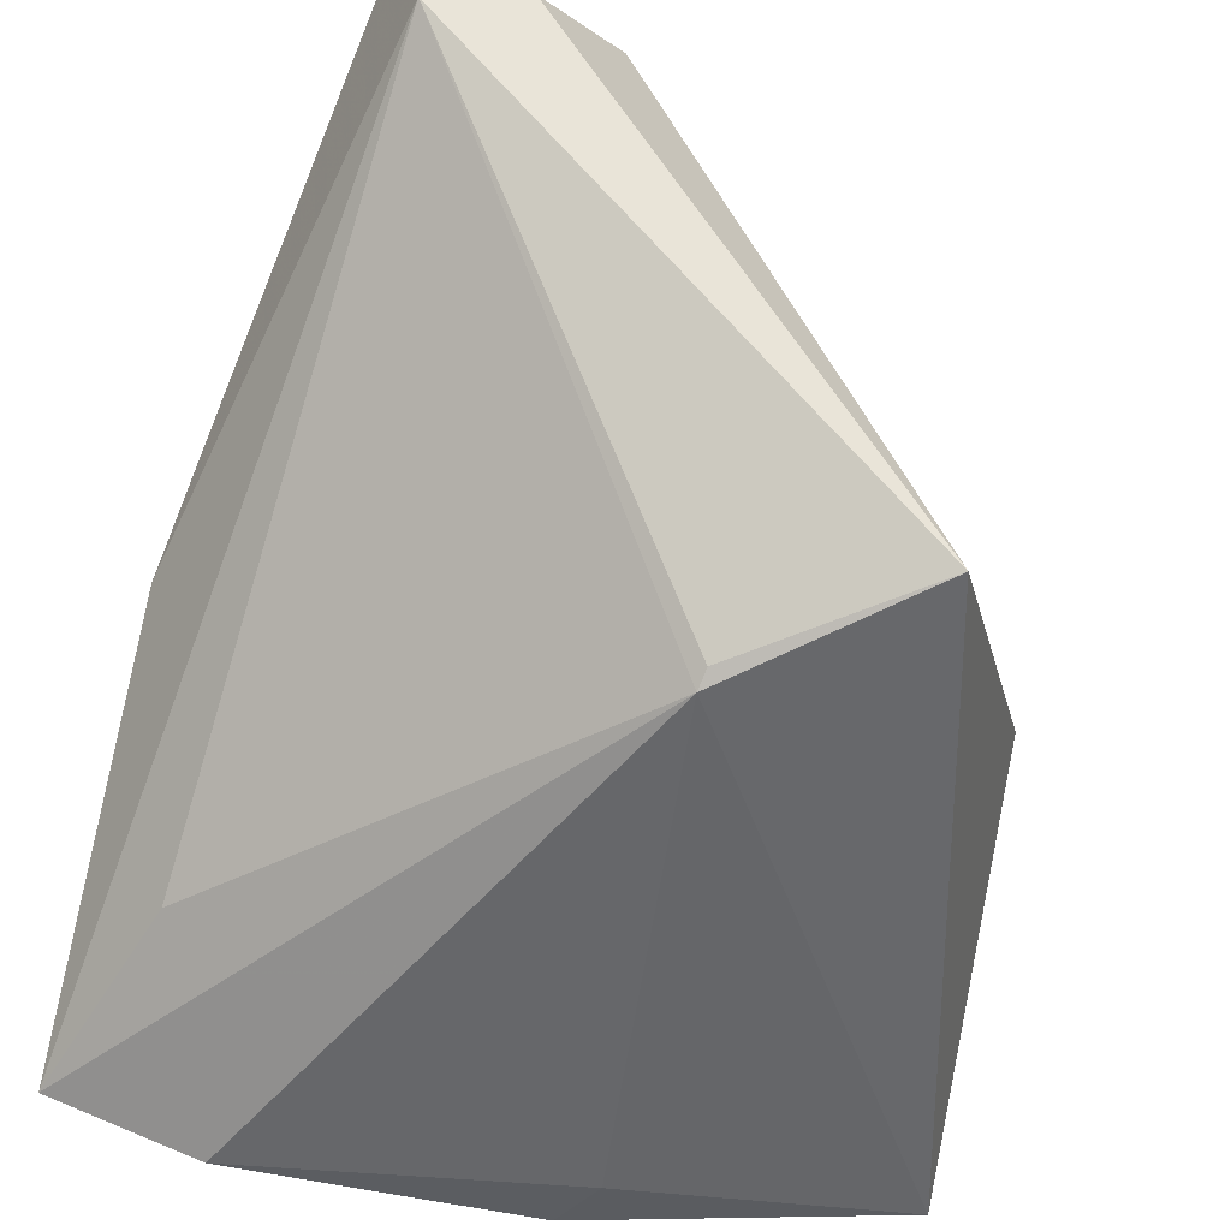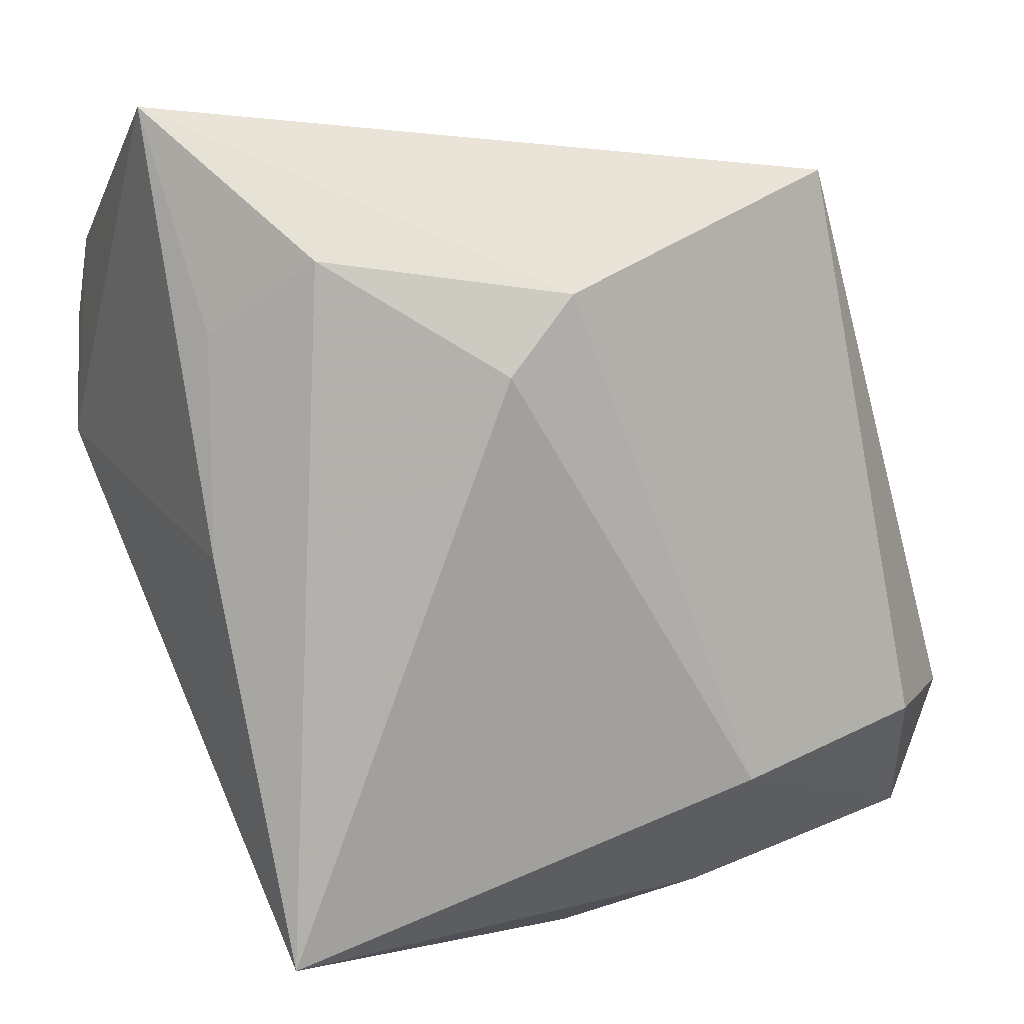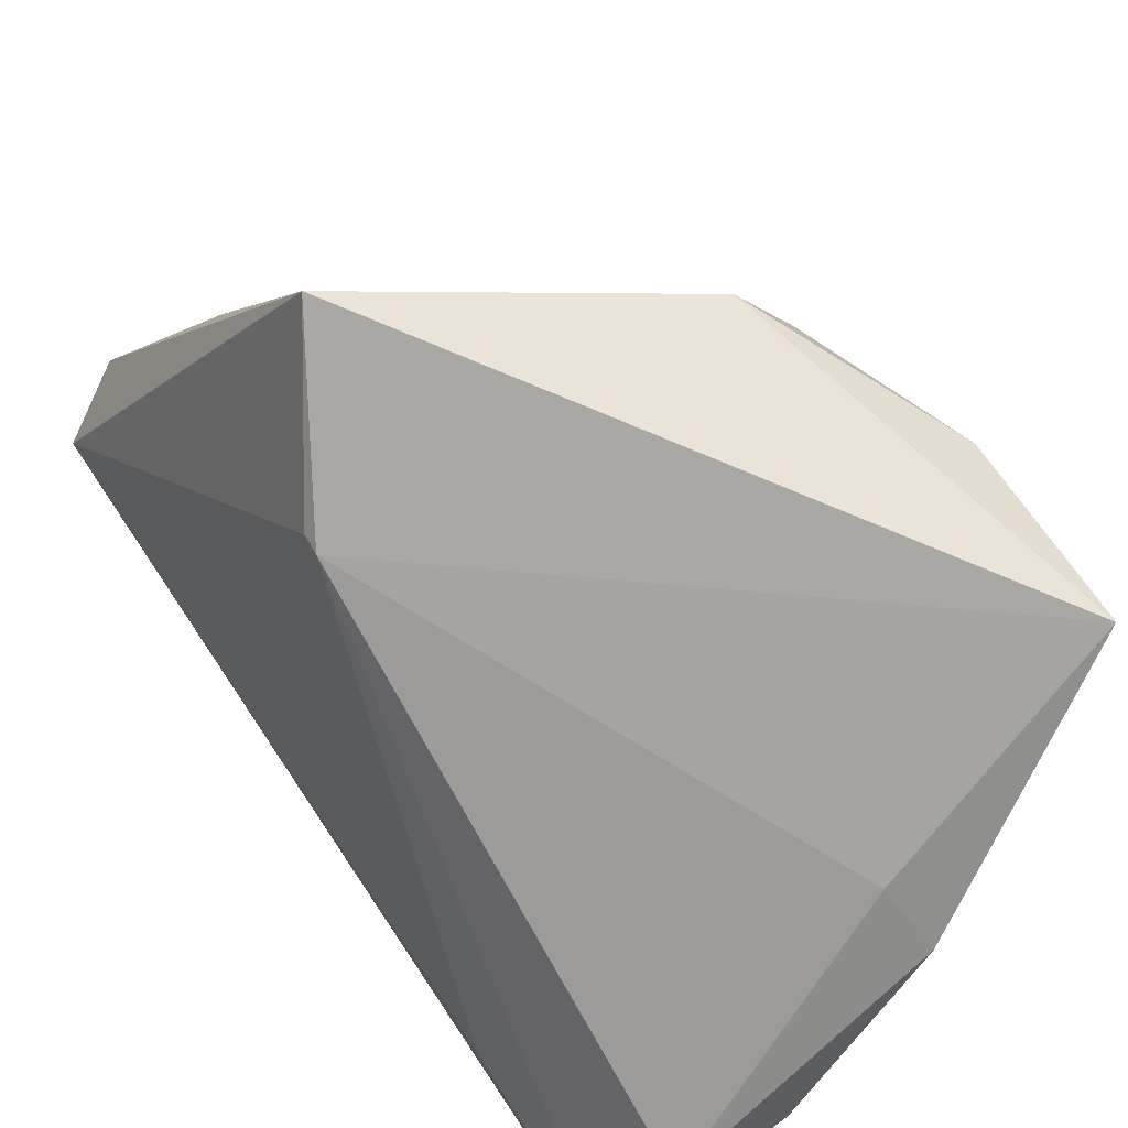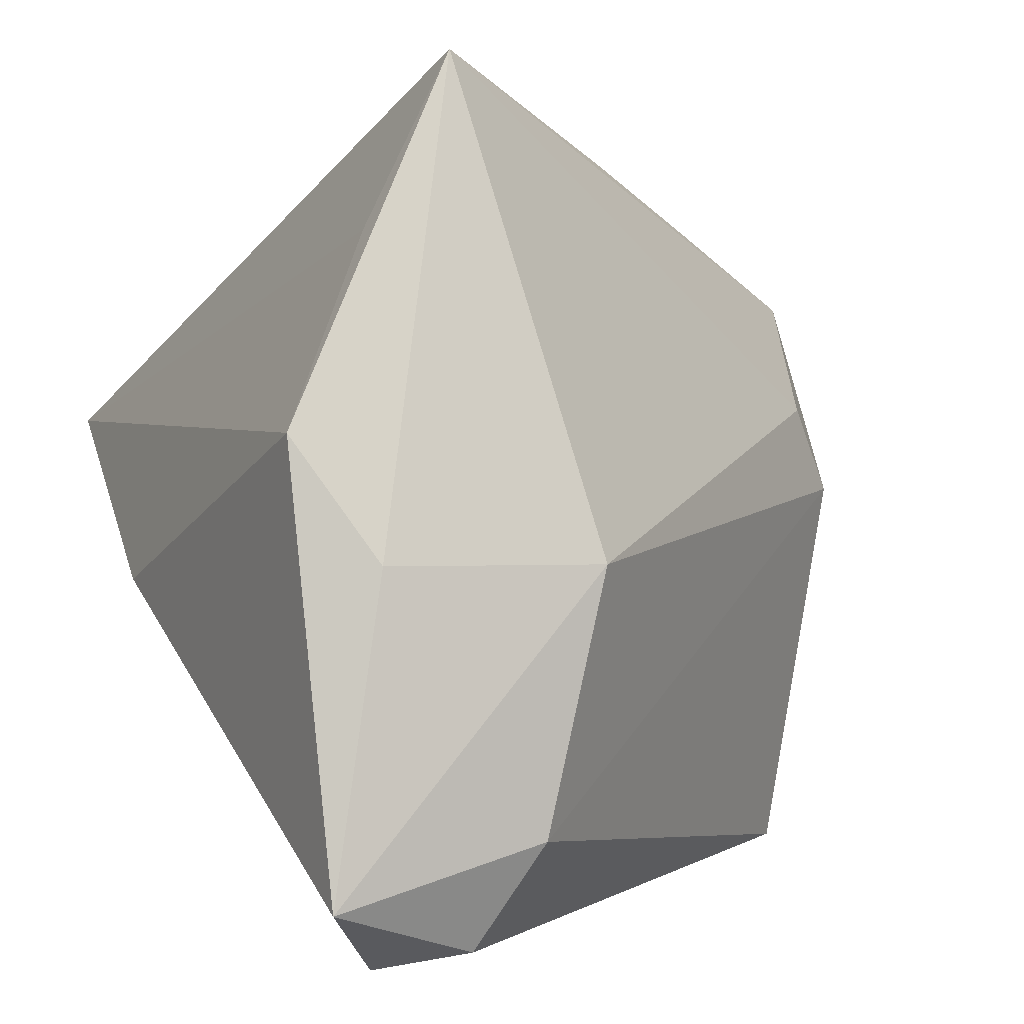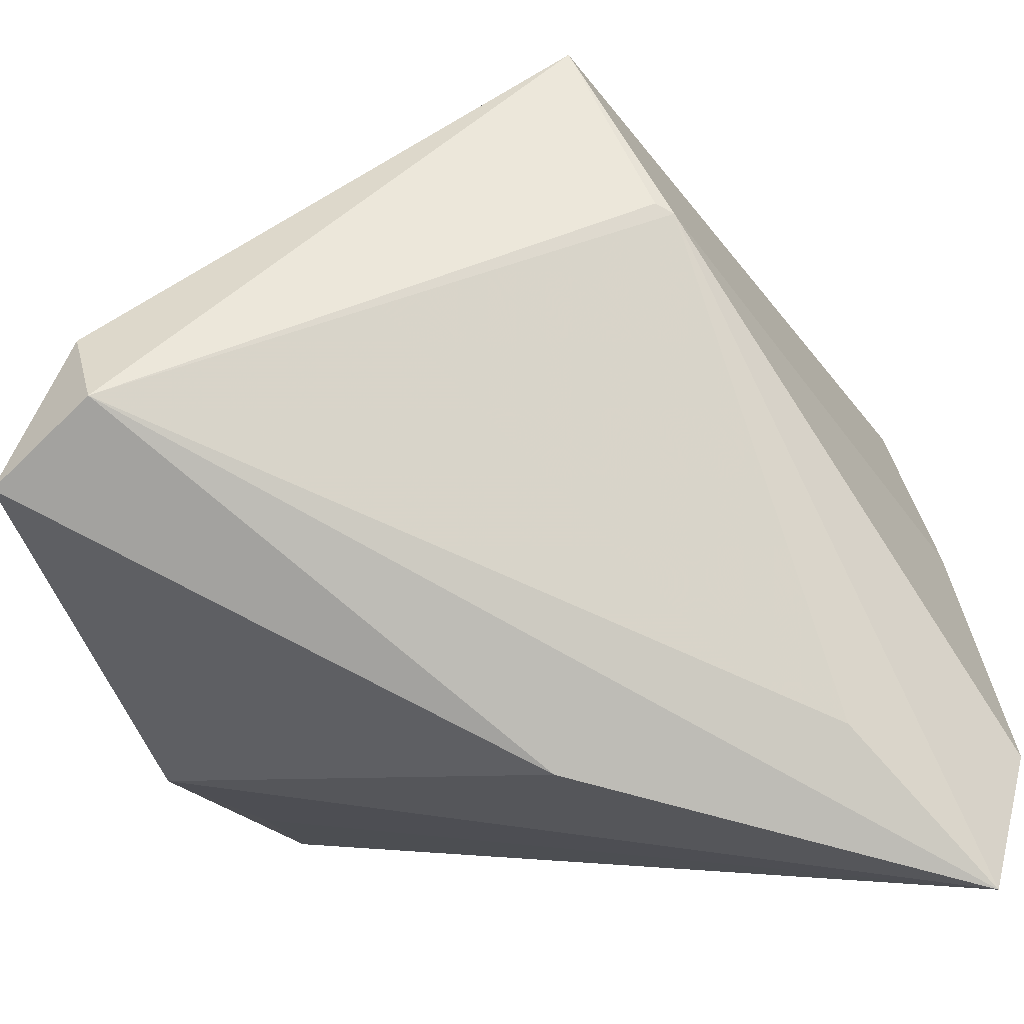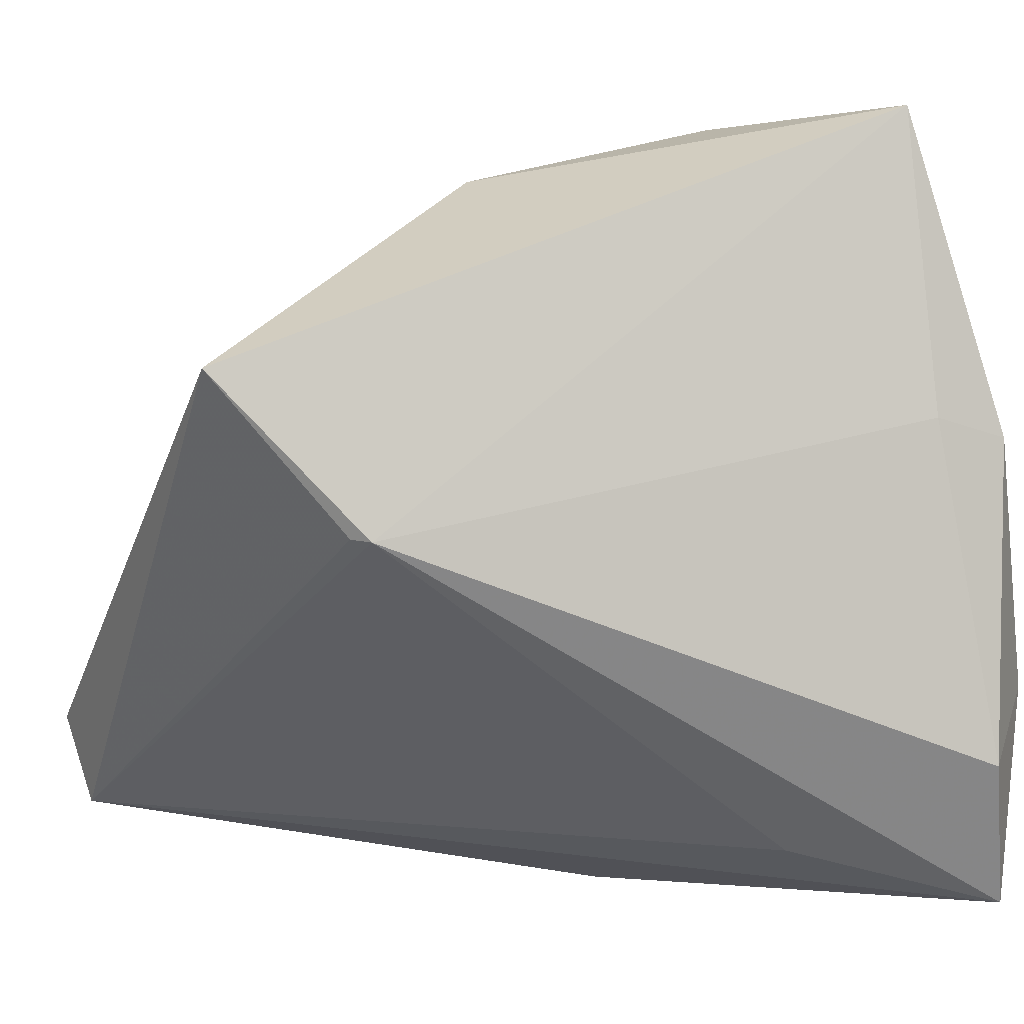
<metadata>
{"format":"obj","ext":"obj","renderer":"f3d","projection":"perspective","resolution":1024,"background":"white","views":[{"elev":-39.9,"azim":-110.3,"up":"+Y"},{"elev":75.5,"azim":163.8,"up":"+Z"},{"elev":-64.4,"azim":-40.7,"up":"+Y"},{"elev":76.7,"azim":-113.8,"up":"+Y"},{"elev":-64.5,"azim":-67.1,"up":"+Z"},{"elev":0.1,"azim":-21.8,"up":"+Z"}]}
</metadata>
<code>
v 0.03054 0.04412 0.01181
v 0.01455 -0.02577 -0.03149
v 0.03501 -0.03356 -0.03683
v 0.03219 -0.03865 0.01039
v 0.02207 -0.037 0.04321
v -0.03196 -0.0255 0.0003775
v -0.04125 0.03294 -0.009702
v 0.01799 0.04165 -0.002623
v -0.04027 0.04008 -0.03043
v 0.02434 -0.03908 0.01229
v 0.02155 -0.01496 0.03668
v -0.01375 -0.008814 0.03722
v -0.04506 0.02768 -0.02956
v -0.02028 0.03767 0.005704
v -0.03027 -0.02691 0.0001075
v -0.01338 0.04412 -0.01386
v 0.0307 -0.04002 -0.0222
v 0.005378 0.001764 -0.03732
v 0.03881 -0.02002 0.003919
v 0.03881 -0.03103 -0.01499
v -0.04548 -0.02183 0.01661
v 0.03832 -0.03067 -0.01967
v 0.03544 -0.03278 0.004303
v 0.02707 0.004669 0.02742
v -0.04753 0.0292 -0.02009
v 0.001769 0.04412 -0.01702
v 0.009684 -0.01706 0.04273
v -0.005568 -0.002356 0.03698
f 4 19 5
f 18 26 3
f 1 3 8
f 8 26 1
f 3 26 8
f 23 19 4
f 22 3 1
f 12 14 7
f 1 26 16
f 16 14 1
f 12 5 27
f 13 18 3
f 21 5 12
f 12 7 21
f 21 7 25
f 25 13 21
f 1 19 20
f 20 22 1
f 19 23 20
f 20 23 4
f 3 22 20
f 28 27 1
f 12 27 28
f 1 14 28
f 28 14 12
f 1 27 24
f 24 19 1
f 24 5 19
f 9 16 26
f 9 13 25
f 26 18 9
f 18 13 9
f 25 7 9
f 9 7 14
f 14 16 9
f 17 20 4
f 3 20 17
f 3 17 15
f 5 21 15
f 11 27 5
f 5 24 11
f 11 24 27
f 4 5 10
f 10 17 4
f 5 15 10
f 10 15 17
f 2 13 3
f 3 15 2
f 2 15 13
f 6 21 13
f 13 15 6
f 6 15 21

</code>
